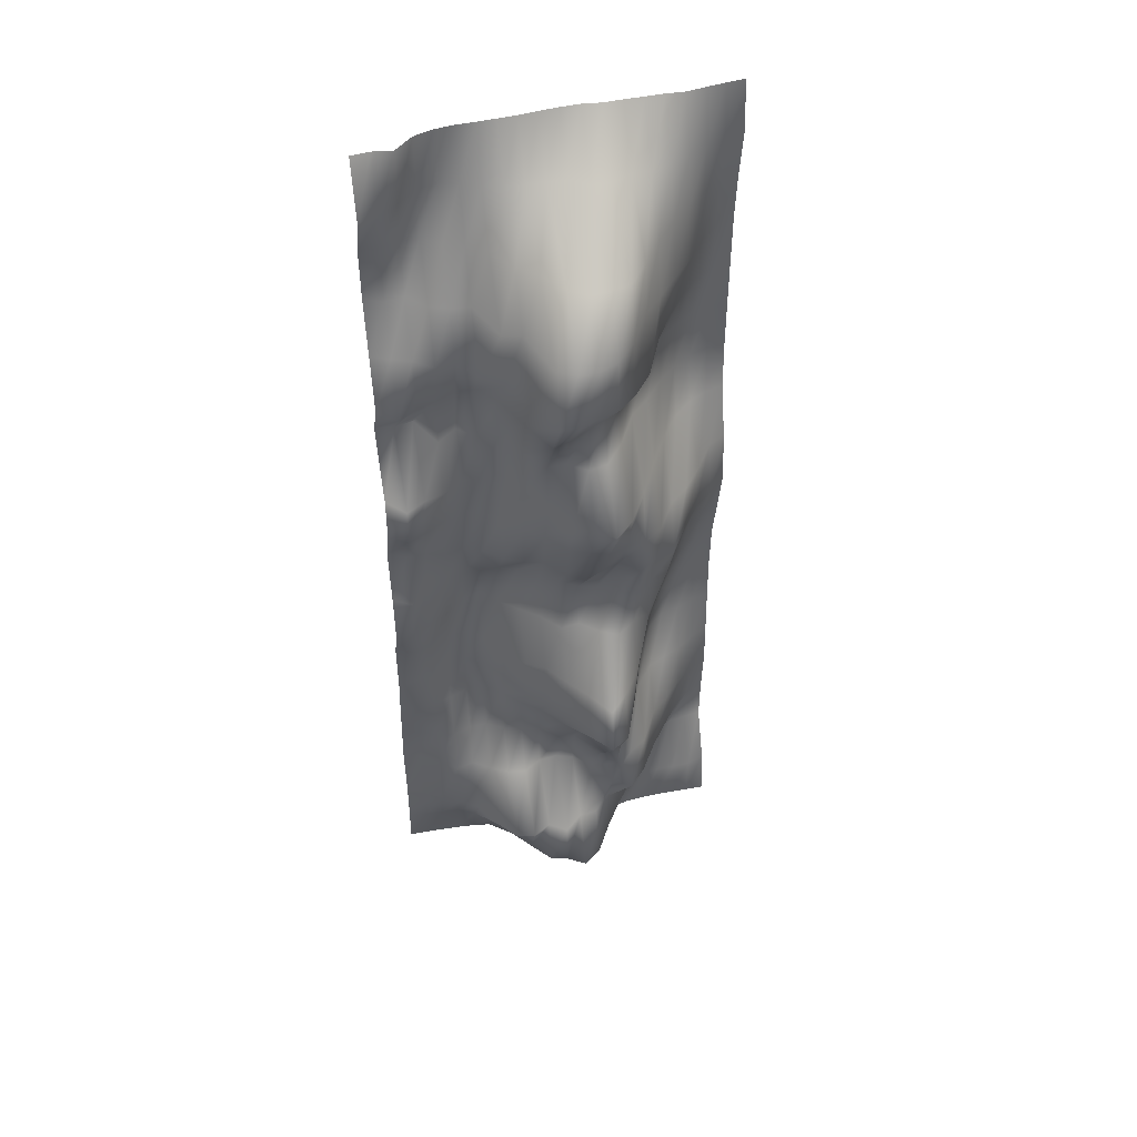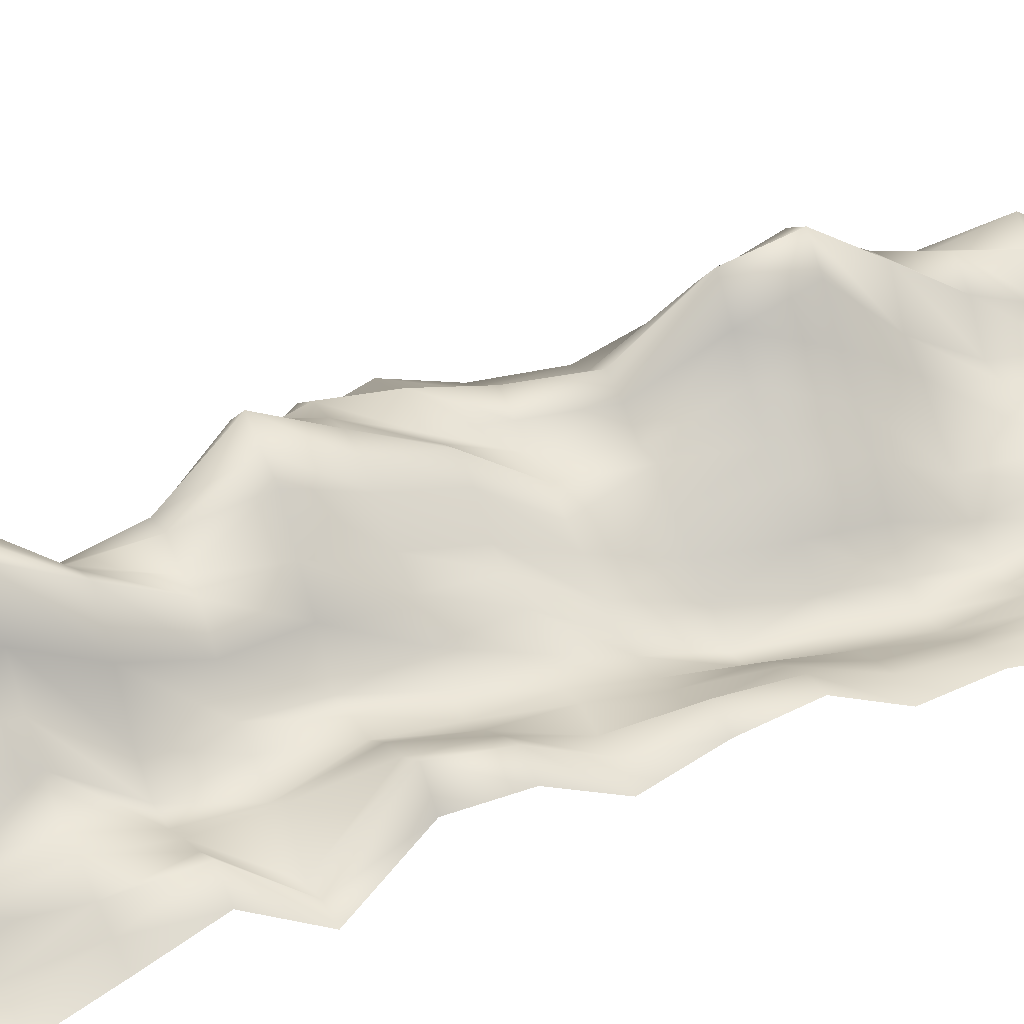
<metadata>
{"format":"obj","ext":"obj","renderer":"f3d","projection":"perspective","resolution":1024,"background":"white","views":[{"elev":46.4,"azim":168.5,"up":"+Z"},{"elev":40.1,"azim":62.9,"up":"+Y"}]}
</metadata>
<code>
g Terrain_(550.0, 0.0, 0.0)
v 0 20.03 0
v -10.53 20 0
v -21.05 20 0
v -31.58 20.3 0
v -42.11 20.92 0
v -52.63 22.33 0
v -63.16 23.56 0
v -73.68 26.17 0
v -84.21 27.8 0
v -94.74 28.76 0
v -105.3 30.68 0
v -115.8 29.92 0
v -126.3 26.48 0
v -136.8 24.75 0
v -147.4 21.79 0
v -157.9 20.63 0
v -168.4 20.12 0
v -178.9 20 0
v -189.5 20 0
v -200 20 0
v 0 25.59 28.95
v -10.53 26.93 28.95
v -21.05 27.39 28.95
v -31.58 27.67 28.95
v -42.11 32.78 28.95
v -52.63 40.6 28.95
v -63.16 53.63 28.95
v -73.68 66.16 28.95
v -84.21 77.97 28.95
v -94.74 80.72 28.95
v -105.3 86.64 28.95
v -115.8 78.77 28.95
v -126.3 59.77 28.95
v -136.8 42.99 28.95
v -147.4 29.28 28.95
v -157.9 22.44 28.95
v -168.4 20.84 28.95
v -178.9 20.87 28.95
v -189.5 20.43 28.95
v -200 16.08 28.95
v 0 25.42 57.89
v -10.53 31.84 57.89
v -21.05 37.55 57.89
v -31.58 43.44 57.89
v -42.11 49.27 57.89
v -52.63 66.04 57.89
v -63.16 77.59 57.89
v -73.68 79.5 57.89
v -84.21 72.67 57.89
v -94.74 79.13 57.89
v -105.3 69.3 57.89
v -115.8 67.94 57.89
v -126.3 57.74 57.89
v -136.8 50.66 57.89
v -147.4 40.07 57.89
v -157.9 25.62 57.89
v -168.4 11.24 57.89
v -178.9 4.901 57.89
v -189.5 3.089 57.89
v -200 1.347 57.89
v 0 19.45 86.84
v -10.53 24.52 86.84
v -21.05 31.74 86.84
v -31.58 39.14 86.84
v -42.11 36.19 86.84
v -52.63 42.87 86.84
v -63.16 47.94 86.84
v -73.68 49.48 86.84
v -84.21 42.51 86.84
v -94.74 41.27 86.84
v -105.3 44.33 86.84
v -115.8 53.55 86.84
v -126.3 67.58 86.84
v -136.8 74.57 86.84
v -147.4 63.17 86.84
v -157.9 45.42 86.84
v -168.4 30.66 86.84
v -178.9 16.73 86.84
v -189.5 6.266 86.84
v -200 1.761 86.84
v 0 25.77 115.8
v -10.53 28.47 115.8
v -21.05 33.25 115.8
v -31.58 34.6 115.8
v -42.11 30.38 115.8
v -52.63 29.99 115.8
v -63.16 35.39 115.8
v -73.68 37.97 115.8
v -84.21 41.32 115.8
v -94.74 49.5 115.8
v -105.3 50.38 115.8
v -115.8 67.51 115.8
v -126.3 76.49 115.8
v -136.8 69.9 115.8
v -147.4 62.28 115.8
v -157.9 42.07 115.8
v -168.4 32.03 115.8
v -178.9 20.18 115.8
v -189.5 11.5 115.8
v -200 4.592 115.8
v 0 30.42 144.7
v -10.53 34.36 144.7
v -21.05 31.01 144.7
v -31.58 28.47 144.7
v -42.11 23.68 144.7
v -52.63 23.45 144.7
v -63.16 31.21 144.7
v -73.68 41.18 144.7
v -84.21 49.49 144.7
v -94.74 62.02 144.7
v -105.3 70.01 144.7
v -115.8 89.84 144.7
v -126.3 86.33 144.7
v -136.8 60.12 144.7
v -147.4 42.37 144.7
v -157.9 28.06 144.7
v -168.4 22.16 144.7
v -178.9 16.77 144.7
v -189.5 9.225 144.7
v -200 3.174 144.7
v 0 36.85 173.7
v -10.53 35.72 173.7
v -21.05 30.97 173.7
v -31.58 25.45 173.7
v -42.11 23.6 173.7
v -52.63 29.1 173.7
v -63.16 42.09 173.7
v -73.68 58.97 173.7
v -84.21 69.96 173.7
v -94.74 82.91 173.7
v -105.3 99.96 173.7
v -115.8 111.6 173.7
v -126.3 104.2 173.7
v -136.8 75.31 173.7
v -147.4 42.42 173.7
v -157.9 21.38 173.7
v -168.4 11.55 173.7
v -178.9 9.17 173.7
v -189.5 3.638 173.7
v -200 1.362 173.7
v 0 34.83 202.6
v -10.53 38.38 202.6
v -21.05 34.65 202.6
v -31.58 30.13 202.6
v -42.11 27.27 202.6
v -52.63 34.67 202.6
v -63.16 46.41 202.6
v -73.68 60.24 202.6
v -84.21 65.68 202.6
v -94.74 79.48 202.6
v -105.3 92.08 202.6
v -115.8 107.1 202.6
v -126.3 94.98 202.6
v -136.8 79.18 202.6
v -147.4 49.59 202.6
v -157.9 28.7 202.6
v -168.4 13.7 202.6
v -178.9 6.176 202.6
v -189.5 2.216 202.6
v -200 0.373 202.6
v 0 51.24 231.6
v -10.53 50.38 231.6
v -21.05 44.84 231.6
v -31.58 37.83 231.6
v -42.11 27.48 231.6
v -52.63 25.2 231.6
v -63.16 34.82 231.6
v -73.68 42.87 231.6
v -84.21 50.84 231.6
v -94.74 62.2 231.6
v -105.3 60.68 231.6
v -115.8 68.88 231.6
v -126.3 73.83 231.6
v -136.8 65.65 231.6
v -147.4 60.67 231.6
v -157.9 43.25 231.6
v -168.4 25.76 231.6
v -178.9 13 231.6
v -189.5 4.807 231.6
v -200 1.848 231.6
v 0 47.86 260.5
v -10.53 53.66 260.5
v -21.05 41.35 260.5
v -31.58 39.37 260.5
v -42.11 35.01 260.5
v -52.63 34.74 260.5
v -63.16 34.76 260.5
v -73.68 38.85 260.5
v -84.21 47.94 260.5
v -94.74 52.29 260.5
v -105.3 58.23 260.5
v -115.8 61.14 260.5
v -126.3 65.62 260.5
v -136.8 70.96 260.5
v -147.4 61.7 260.5
v -157.9 57.03 260.5
v -168.4 37.16 260.5
v -178.9 21.92 260.5
v -189.5 14.04 260.5
v -200 9.244 260.5
v 0 39.08 289.5
v -10.53 44.45 289.5
v -21.05 43.46 289.5
v -31.58 46.61 289.5
v -42.11 42.99 289.5
v -52.63 47.55 289.5
v -63.16 55.75 289.5
v -73.68 60.81 289.5
v -84.21 63.08 289.5
v -94.74 75.36 289.5
v -105.3 81.26 289.5
v -115.8 75.56 289.5
v -126.3 71.82 289.5
v -136.8 80.37 289.5
v -147.4 72.3 289.5
v -157.9 69.15 289.5
v -168.4 51.74 289.5
v -178.9 36.39 289.5
v -189.5 27.33 289.5
v -200 15.75 289.5
v 0 55.67 318.4
v -10.53 61.41 318.4
v -21.05 55.91 318.4
v -31.58 49.16 318.4
v -42.11 43.78 318.4
v -52.63 46.33 318.4
v -63.16 53.53 318.4
v -73.68 64.32 318.4
v -84.21 71.23 318.4
v -94.74 84.32 318.4
v -105.3 88.52 318.4
v -115.8 91.51 318.4
v -126.3 87.92 318.4
v -136.8 86.25 318.4
v -147.4 77.93 318.4
v -157.9 59.67 318.4
v -168.4 49.87 318.4
v -178.9 35.81 318.4
v -189.5 18.77 318.4
v -200 11.31 318.4
v 0 57.24 347.4
v -10.53 67.97 347.4
v -21.05 60.9 347.4
v -31.58 57.1 347.4
v -42.11 49.2 347.4
v -52.63 49.07 347.4
v -63.16 48.02 347.4
v -73.68 65.72 347.4
v -84.21 79.52 347.4
v -94.74 97.05 347.4
v -105.3 101.7 347.4
v -115.8 108.6 347.4
v -126.3 97.53 347.4
v -136.8 78.66 347.4
v -147.4 56.53 347.4
v -157.9 36.81 347.4
v -168.4 21.1 347.4
v -178.9 11.24 347.4
v -189.5 4.945 347.4
v -200 1.927 347.4
v 0 29.57 376.3
v -10.53 30.97 376.3
v -21.05 28.47 376.3
v -31.58 47.63 376.3
v -42.11 38.87 376.3
v -52.63 47.1 376.3
v -63.16 50.45 376.3
v -73.68 64.49 376.3
v -84.21 78.04 376.3
v -94.74 77.71 376.3
v -105.3 84.54 376.3
v -115.8 82.09 376.3
v -126.3 67.79 376.3
v -136.8 47.27 376.3
v -147.4 36.38 376.3
v -157.9 23.09 376.3
v -168.4 12.36 376.3
v -178.9 4.936 376.3
v -189.5 1.628 376.3
v -200 0 376.3
v 0 50.56 405.3
v -10.53 58.88 405.3
v -21.05 52.37 405.3
v -31.58 47.86 405.3
v -42.11 42.12 405.3
v -52.63 42.23 405.3
v -63.16 53.42 405.3
v -73.68 75.04 405.3
v -84.21 95.1 405.3
v -94.74 91.06 405.3
v -105.3 84.65 405.3
v -115.8 76.11 405.3
v -126.3 60.47 405.3
v -136.8 46.04 405.3
v -147.4 32.27 405.3
v -157.9 21.36 405.3
v -168.4 12.17 405.3
v -178.9 4.868 405.3
v -189.5 1.481 405.3
v -200 0.01831 405.3
v 0 39.66 434.2
v -10.53 44.08 434.2
v -21.05 47.65 434.2
v -31.58 54.86 434.2
v -42.11 53.58 434.2
v -52.63 66.99 434.2
v -63.16 76.73 434.2
v -73.68 92.66 434.2
v -84.21 113.7 434.2
v -94.74 113.9 434.2
v -105.3 109.1 434.2
v -115.8 105.3 434.2
v -126.3 95.67 434.2
v -136.8 81.27 434.2
v -147.4 56.07 434.2
v -157.9 37.6 434.2
v -168.4 22.61 434.2
v -178.9 10.64 434.2
v -189.5 3.139 434.2
v -200 0.03662 434.2
v 0 29.26 463.2
v -10.53 33.53 463.2
v -21.05 31.53 463.2
v -31.58 41.82 463.2
v -42.11 45.44 463.2
v -52.63 46.08 463.2
v -63.16 70.9 463.2
v -73.68 73.08 463.2
v -84.21 103.6 463.2
v -94.74 107.5 463.2
v -105.3 107.5 463.2
v -115.8 102 463.2
v -126.3 89.29 463.2
v -136.8 69.06 463.2
v -147.4 56.98 463.2
v -157.9 43.72 463.2
v -168.4 31.54 463.2
v -178.9 16.01 463.2
v -189.5 4.637 463.2
v -200 0.5002 463.2
v 0 27.5 492.1
v -10.53 27.7 492.1
v -21.05 23.81 492.1
v -31.58 23.5 492.1
v -42.11 29.77 492.1
v -52.63 34.87 492.1
v -63.16 41.49 492.1
v -73.68 56.19 492.1
v -84.21 64.69 492.1
v -94.74 78.08 492.1
v -105.3 84.48 492.1
v -115.8 83.25 492.1
v -126.3 80.1 492.1
v -136.8 65.49 492.1
v -147.4 48.83 492.1
v -157.9 36.26 492.1
v -168.4 26.84 492.1
v -178.9 13.87 492.1
v -189.5 7.726 492.1
v -200 3.282 492.1
v 0 44.29 521.1
v -10.53 41.12 521.1
v -21.05 33.17 521.1
v -31.58 23.47 521.1
v -42.11 20.05 521.1
v -52.63 22.68 521.1
v -63.16 26.8 521.1
v -73.68 29.22 521.1
v -84.21 29.77 521.1
v -94.74 29.4 521.1
v -105.3 30.08 521.1
v -115.8 35.97 521.1
v -126.3 36.42 521.1
v -136.8 31.34 521.1
v -147.4 30.71 521.1
v -157.9 27.29 521.1
v -168.4 20.8 521.1
v -178.9 15.21 521.1
v -189.5 10.7 521.1
v -200 8.286 521.1
v 0 30.45 550
v -10.53 29.08 550
v -21.05 30.83 550
v -31.58 20.78 550
v -42.11 16.91 550
v -52.63 15.21 550
v -63.16 14.83 550
v -73.68 14.02 550
v -84.21 13.24 550
v -94.74 11.68 550
v -105.3 10.54 550
v -115.8 9.881 550
v -126.3 10.87 550
v -136.8 10.23 550
v -147.4 9.97 550
v -157.9 9.416 550
v -168.4 9.831 550
v -178.9 7.763 550
v -189.5 6.087 550
v -200 4.688 550
f 22 21 1
f 22 1 2
f 23 22 2
f 23 2 3
f 24 23 3
f 24 3 4
f 25 24 4
f 25 4 5
f 26 25 5
f 26 5 6
f 27 26 6
f 27 6 7
f 28 27 7
f 28 7 8
f 29 28 8
f 29 8 9
f 30 29 9
f 30 9 10
f 31 30 10
f 31 10 11
f 32 31 11
f 32 11 12
f 33 32 12
f 33 12 13
f 34 33 13
f 34 13 14
f 35 34 14
f 35 14 15
f 36 35 15
f 36 15 16
f 37 36 16
f 37 16 17
f 38 37 17
f 38 17 18
f 39 38 18
f 39 18 19
f 40 39 19
f 40 19 20
f 42 41 21
f 42 21 22
f 43 42 22
f 43 22 23
f 44 43 23
f 44 23 24
f 45 44 24
f 45 24 25
f 46 45 25
f 46 25 26
f 47 46 26
f 47 26 27
f 48 47 27
f 48 27 28
f 49 48 28
f 49 28 29
f 50 49 29
f 50 29 30
f 51 50 30
f 51 30 31
f 52 51 31
f 52 31 32
f 53 52 32
f 53 32 33
f 54 53 33
f 54 33 34
f 55 54 34
f 55 34 35
f 56 55 35
f 56 35 36
f 57 56 36
f 57 36 37
f 58 57 37
f 58 37 38
f 59 58 38
f 59 38 39
f 60 59 39
f 60 39 40
f 62 61 41
f 62 41 42
f 63 62 42
f 63 42 43
f 64 63 43
f 64 43 44
f 65 64 44
f 65 44 45
f 66 65 45
f 66 45 46
f 67 66 46
f 67 46 47
f 68 67 47
f 68 47 48
f 69 68 48
f 69 48 49
f 70 69 49
f 70 49 50
f 71 70 50
f 71 50 51
f 72 71 51
f 72 51 52
f 73 72 52
f 73 52 53
f 74 73 53
f 74 53 54
f 75 74 54
f 75 54 55
f 76 75 55
f 76 55 56
f 77 76 56
f 77 56 57
f 78 77 57
f 78 57 58
f 79 78 58
f 79 58 59
f 80 79 59
f 80 59 60
f 82 81 61
f 82 61 62
f 83 82 62
f 83 62 63
f 84 83 63
f 84 63 64
f 85 84 64
f 85 64 65
f 86 85 65
f 86 65 66
f 87 86 66
f 87 66 67
f 88 87 67
f 88 67 68
f 89 88 68
f 89 68 69
f 90 89 69
f 90 69 70
f 91 90 70
f 91 70 71
f 92 91 71
f 92 71 72
f 93 92 72
f 93 72 73
f 94 93 73
f 94 73 74
f 95 94 74
f 95 74 75
f 96 95 75
f 96 75 76
f 97 96 76
f 97 76 77
f 98 97 77
f 98 77 78
f 99 98 78
f 99 78 79
f 100 99 79
f 100 79 80
f 102 101 81
f 102 81 82
f 103 102 82
f 103 82 83
f 104 103 83
f 104 83 84
f 105 104 84
f 105 84 85
f 106 105 85
f 106 85 86
f 107 106 86
f 107 86 87
f 108 107 87
f 108 87 88
f 109 108 88
f 109 88 89
f 110 109 89
f 110 89 90
f 111 110 90
f 111 90 91
f 112 111 91
f 112 91 92
f 113 112 92
f 113 92 93
f 114 113 93
f 114 93 94
f 115 114 94
f 115 94 95
f 116 115 95
f 116 95 96
f 117 116 96
f 117 96 97
f 118 117 97
f 118 97 98
f 119 118 98
f 119 98 99
f 120 119 99
f 120 99 100
f 122 121 101
f 122 101 102
f 123 122 102
f 123 102 103
f 124 123 103
f 124 103 104
f 125 124 104
f 125 104 105
f 126 125 105
f 126 105 106
f 127 126 106
f 127 106 107
f 128 127 107
f 128 107 108
f 129 128 108
f 129 108 109
f 130 129 109
f 130 109 110
f 131 130 110
f 131 110 111
f 132 131 111
f 132 111 112
f 133 132 112
f 133 112 113
f 134 133 113
f 134 113 114
f 135 134 114
f 135 114 115
f 136 135 115
f 136 115 116
f 137 136 116
f 137 116 117
f 138 137 117
f 138 117 118
f 139 138 118
f 139 118 119
f 140 139 119
f 140 119 120
f 142 141 121
f 142 121 122
f 143 142 122
f 143 122 123
f 144 143 123
f 144 123 124
f 145 144 124
f 145 124 125
f 146 145 125
f 146 125 126
f 147 146 126
f 147 126 127
f 148 147 127
f 148 127 128
f 149 148 128
f 149 128 129
f 150 149 129
f 150 129 130
f 151 150 130
f 151 130 131
f 152 151 131
f 152 131 132
f 153 152 132
f 153 132 133
f 154 153 133
f 154 133 134
f 155 154 134
f 155 134 135
f 156 155 135
f 156 135 136
f 157 156 136
f 157 136 137
f 158 157 137
f 158 137 138
f 159 158 138
f 159 138 139
f 160 159 139
f 160 139 140
f 162 161 141
f 162 141 142
f 163 162 142
f 163 142 143
f 164 163 143
f 164 143 144
f 165 164 144
f 165 144 145
f 166 165 145
f 166 145 146
f 167 166 146
f 167 146 147
f 168 167 147
f 168 147 148
f 169 168 148
f 169 148 149
f 170 169 149
f 170 149 150
f 171 170 150
f 171 150 151
f 172 171 151
f 172 151 152
f 173 172 152
f 173 152 153
f 174 173 153
f 174 153 154
f 175 174 154
f 175 154 155
f 176 175 155
f 176 155 156
f 177 176 156
f 177 156 157
f 178 177 157
f 178 157 158
f 179 178 158
f 179 158 159
f 180 179 159
f 180 159 160
f 182 181 161
f 182 161 162
f 183 182 162
f 183 162 163
f 184 183 163
f 184 163 164
f 185 184 164
f 185 164 165
f 186 185 165
f 186 165 166
f 187 186 166
f 187 166 167
f 188 187 167
f 188 167 168
f 189 188 168
f 189 168 169
f 190 189 169
f 190 169 170
f 191 190 170
f 191 170 171
f 192 191 171
f 192 171 172
f 193 192 172
f 193 172 173
f 194 193 173
f 194 173 174
f 195 194 174
f 195 174 175
f 196 195 175
f 196 175 176
f 197 196 176
f 197 176 177
f 198 197 177
f 198 177 178
f 199 198 178
f 199 178 179
f 200 199 179
f 200 179 180
f 202 201 181
f 202 181 182
f 203 202 182
f 203 182 183
f 204 203 183
f 204 183 184
f 205 204 184
f 205 184 185
f 206 205 185
f 206 185 186
f 207 206 186
f 207 186 187
f 208 207 187
f 208 187 188
f 209 208 188
f 209 188 189
f 210 209 189
f 210 189 190
f 211 210 190
f 211 190 191
f 212 211 191
f 212 191 192
f 213 212 192
f 213 192 193
f 214 213 193
f 214 193 194
f 215 214 194
f 215 194 195
f 216 215 195
f 216 195 196
f 217 216 196
f 217 196 197
f 218 217 197
f 218 197 198
f 219 218 198
f 219 198 199
f 220 219 199
f 220 199 200
f 222 221 201
f 222 201 202
f 223 222 202
f 223 202 203
f 224 223 203
f 224 203 204
f 225 224 204
f 225 204 205
f 226 225 205
f 226 205 206
f 227 226 206
f 227 206 207
f 228 227 207
f 228 207 208
f 229 228 208
f 229 208 209
f 230 229 209
f 230 209 210
f 231 230 210
f 231 210 211
f 232 231 211
f 232 211 212
f 233 232 212
f 233 212 213
f 234 233 213
f 234 213 214
f 235 234 214
f 235 214 215
f 236 235 215
f 236 215 216
f 237 236 216
f 237 216 217
f 238 237 217
f 238 217 218
f 239 238 218
f 239 218 219
f 240 239 219
f 240 219 220
f 242 241 221
f 242 221 222
f 243 242 222
f 243 222 223
f 244 243 223
f 244 223 224
f 245 244 224
f 245 224 225
f 246 245 225
f 246 225 226
f 247 246 226
f 247 226 227
f 248 247 227
f 248 227 228
f 249 248 228
f 249 228 229
f 250 249 229
f 250 229 230
f 251 250 230
f 251 230 231
f 252 251 231
f 252 231 232
f 253 252 232
f 253 232 233
f 254 253 233
f 254 233 234
f 255 254 234
f 255 234 235
f 256 255 235
f 256 235 236
f 257 256 236
f 257 236 237
f 258 257 237
f 258 237 238
f 259 258 238
f 259 238 239
f 260 259 239
f 260 239 240
f 262 261 241
f 262 241 242
f 263 262 242
f 263 242 243
f 264 263 243
f 264 243 244
f 265 264 244
f 265 244 245
f 266 265 245
f 266 245 246
f 267 266 246
f 267 246 247
f 268 267 247
f 268 247 248
f 269 268 248
f 269 248 249
f 270 269 249
f 270 249 250
f 271 270 250
f 271 250 251
f 272 271 251
f 272 251 252
f 273 272 252
f 273 252 253
f 274 273 253
f 274 253 254
f 275 274 254
f 275 254 255
f 276 275 255
f 276 255 256
f 277 276 256
f 277 256 257
f 278 277 257
f 278 257 258
f 279 278 258
f 279 258 259
f 280 279 259
f 280 259 260
f 282 281 261
f 282 261 262
f 283 282 262
f 283 262 263
f 284 283 263
f 284 263 264
f 285 284 264
f 285 264 265
f 286 285 265
f 286 265 266
f 287 286 266
f 287 266 267
f 288 287 267
f 288 267 268
f 289 288 268
f 289 268 269
f 290 289 269
f 290 269 270
f 291 290 270
f 291 270 271
f 292 291 271
f 292 271 272
f 293 292 272
f 293 272 273
f 294 293 273
f 294 273 274
f 295 294 274
f 295 274 275
f 296 295 275
f 296 275 276
f 297 296 276
f 297 276 277
f 298 297 277
f 298 277 278
f 299 298 278
f 299 278 279
f 300 299 279
f 300 279 280
f 302 301 281
f 302 281 282
f 303 302 282
f 303 282 283
f 304 303 283
f 304 283 284
f 305 304 284
f 305 284 285
f 306 305 285
f 306 285 286
f 307 306 286
f 307 286 287
f 308 307 287
f 308 287 288
f 309 308 288
f 309 288 289
f 310 309 289
f 310 289 290
f 311 310 290
f 311 290 291
f 312 311 291
f 312 291 292
f 313 312 292
f 313 292 293
f 314 313 293
f 314 293 294
f 315 314 294
f 315 294 295
f 316 315 295
f 316 295 296
f 317 316 296
f 317 296 297
f 318 317 297
f 318 297 298
f 319 318 298
f 319 298 299
f 320 319 299
f 320 299 300
f 322 321 301
f 322 301 302
f 323 322 302
f 323 302 303
f 324 323 303
f 324 303 304
f 325 324 304
f 325 304 305
f 326 325 305
f 326 305 306
f 327 326 306
f 327 306 307
f 328 327 307
f 328 307 308
f 329 328 308
f 329 308 309
f 330 329 309
f 330 309 310
f 331 330 310
f 331 310 311
f 332 331 311
f 332 311 312
f 333 332 312
f 333 312 313
f 334 333 313
f 334 313 314
f 335 334 314
f 335 314 315
f 336 335 315
f 336 315 316
f 337 336 316
f 337 316 317
f 338 337 317
f 338 317 318
f 339 338 318
f 339 318 319
f 340 339 319
f 340 319 320
f 342 341 321
f 342 321 322
f 343 342 322
f 343 322 323
f 344 343 323
f 344 323 324
f 345 344 324
f 345 324 325
f 346 345 325
f 346 325 326
f 347 346 326
f 347 326 327
f 348 347 327
f 348 327 328
f 349 348 328
f 349 328 329
f 350 349 329
f 350 329 330
f 351 350 330
f 351 330 331
f 352 351 331
f 352 331 332
f 353 352 332
f 353 332 333
f 354 353 333
f 354 333 334
f 355 354 334
f 355 334 335
f 356 355 335
f 356 335 336
f 357 356 336
f 357 336 337
f 358 357 337
f 358 337 338
f 359 358 338
f 359 338 339
f 360 359 339
f 360 339 340
f 362 361 341
f 362 341 342
f 363 362 342
f 363 342 343
f 364 363 343
f 364 343 344
f 365 364 344
f 365 344 345
f 366 365 345
f 366 345 346
f 367 366 346
f 367 346 347
f 368 367 347
f 368 347 348
f 369 368 348
f 369 348 349
f 370 369 349
f 370 349 350
f 371 370 350
f 371 350 351
f 372 371 351
f 372 351 352
f 373 372 352
f 373 352 353
f 374 373 353
f 374 353 354
f 375 374 354
f 375 354 355
f 376 375 355
f 376 355 356
f 377 376 356
f 377 356 357
f 378 377 357
f 378 357 358
f 379 378 358
f 379 358 359
f 380 379 359
f 380 359 360
f 382 381 361
f 382 361 362
f 383 382 362
f 383 362 363
f 384 383 363
f 384 363 364
f 385 384 364
f 385 364 365
f 386 385 365
f 386 365 366
f 387 386 366
f 387 366 367
f 388 387 367
f 388 367 368
f 389 388 368
f 389 368 369
f 390 389 369
f 390 369 370
f 391 390 370
f 391 370 371
f 392 391 371
f 392 371 372
f 393 392 372
f 393 372 373
f 394 393 373
f 394 373 374
f 395 394 374
f 395 374 375
f 396 395 375
f 396 375 376
f 397 396 376
f 397 376 377
f 398 397 377
f 398 377 378
f 399 398 378
f 399 378 379
f 400 399 379
f 400 379 380

</code>
